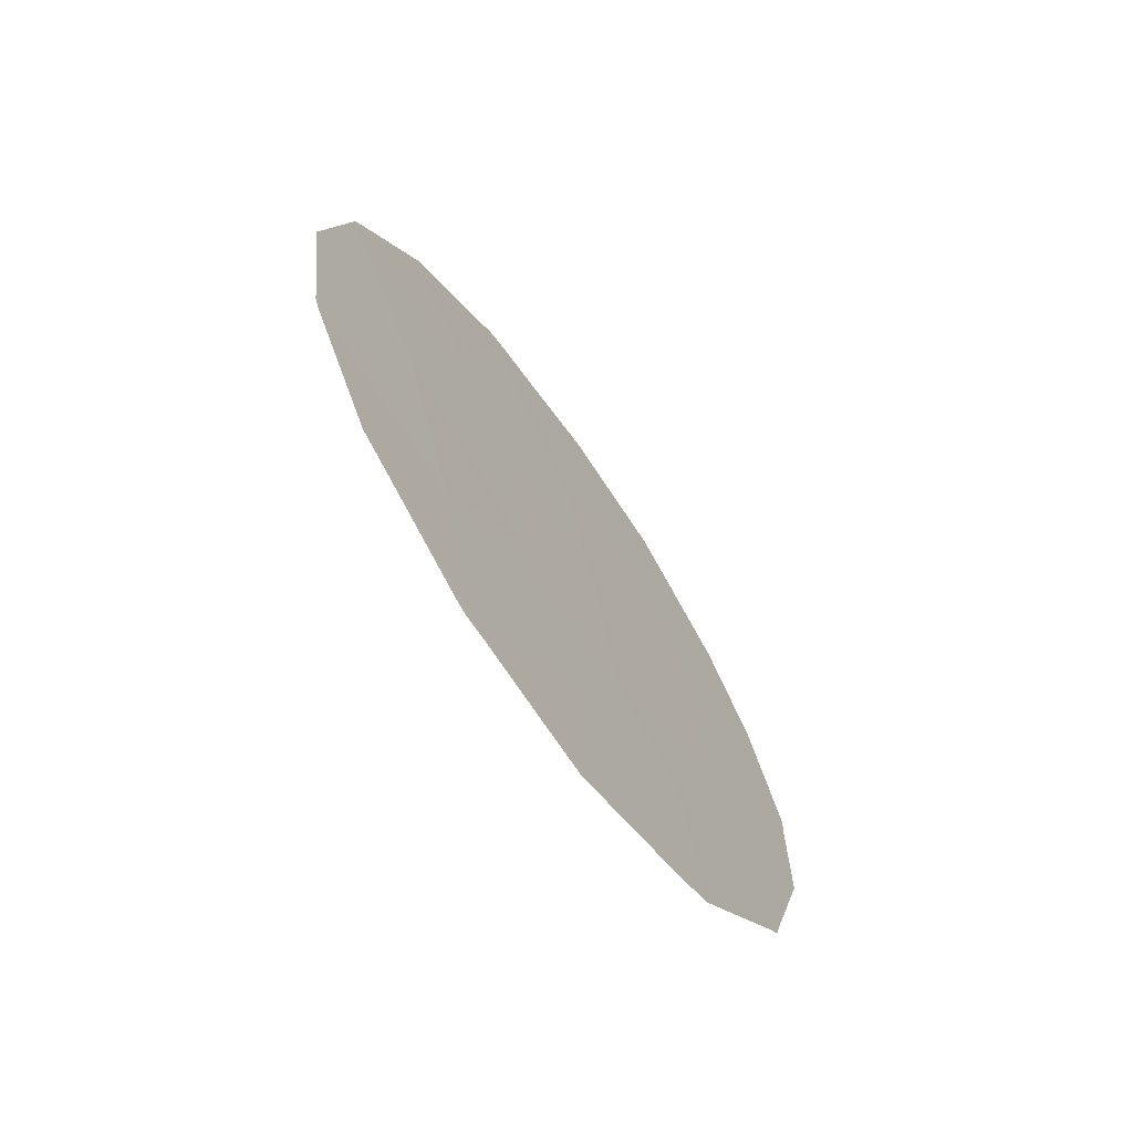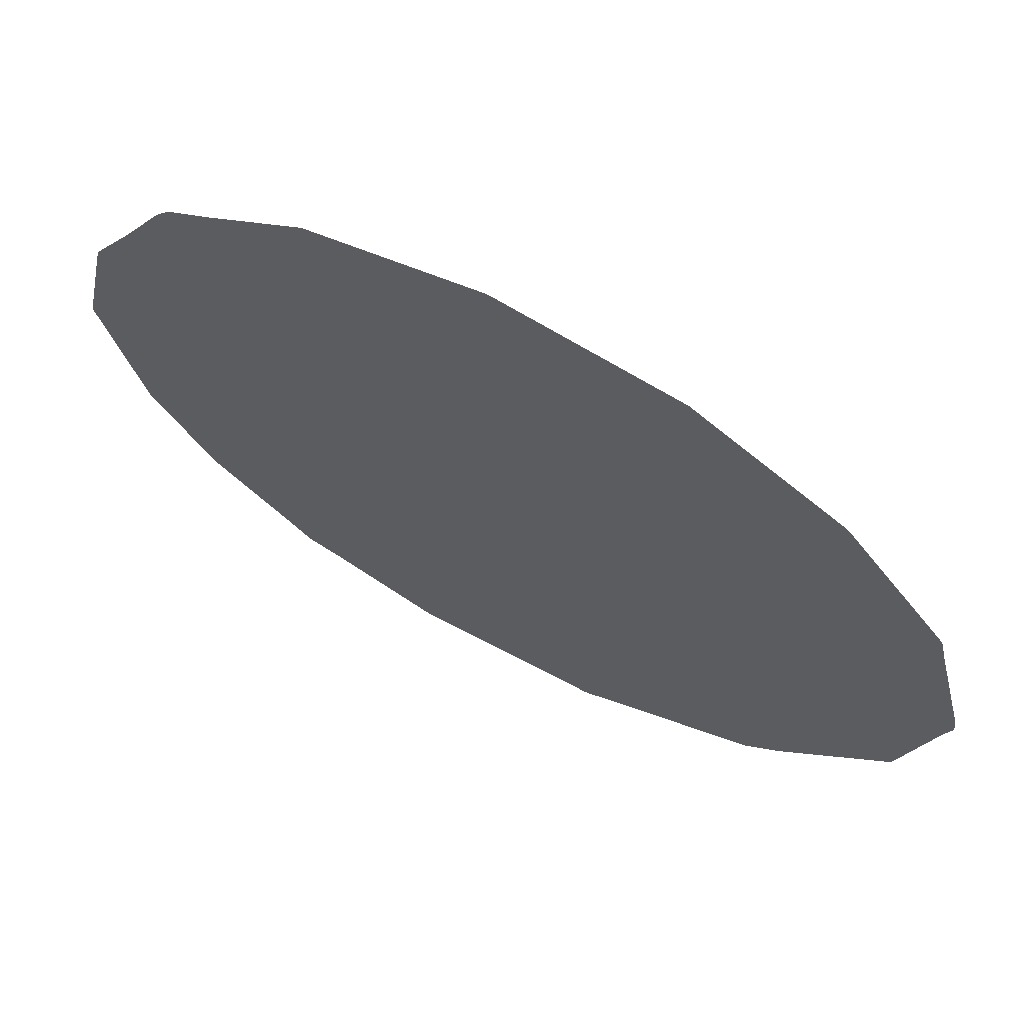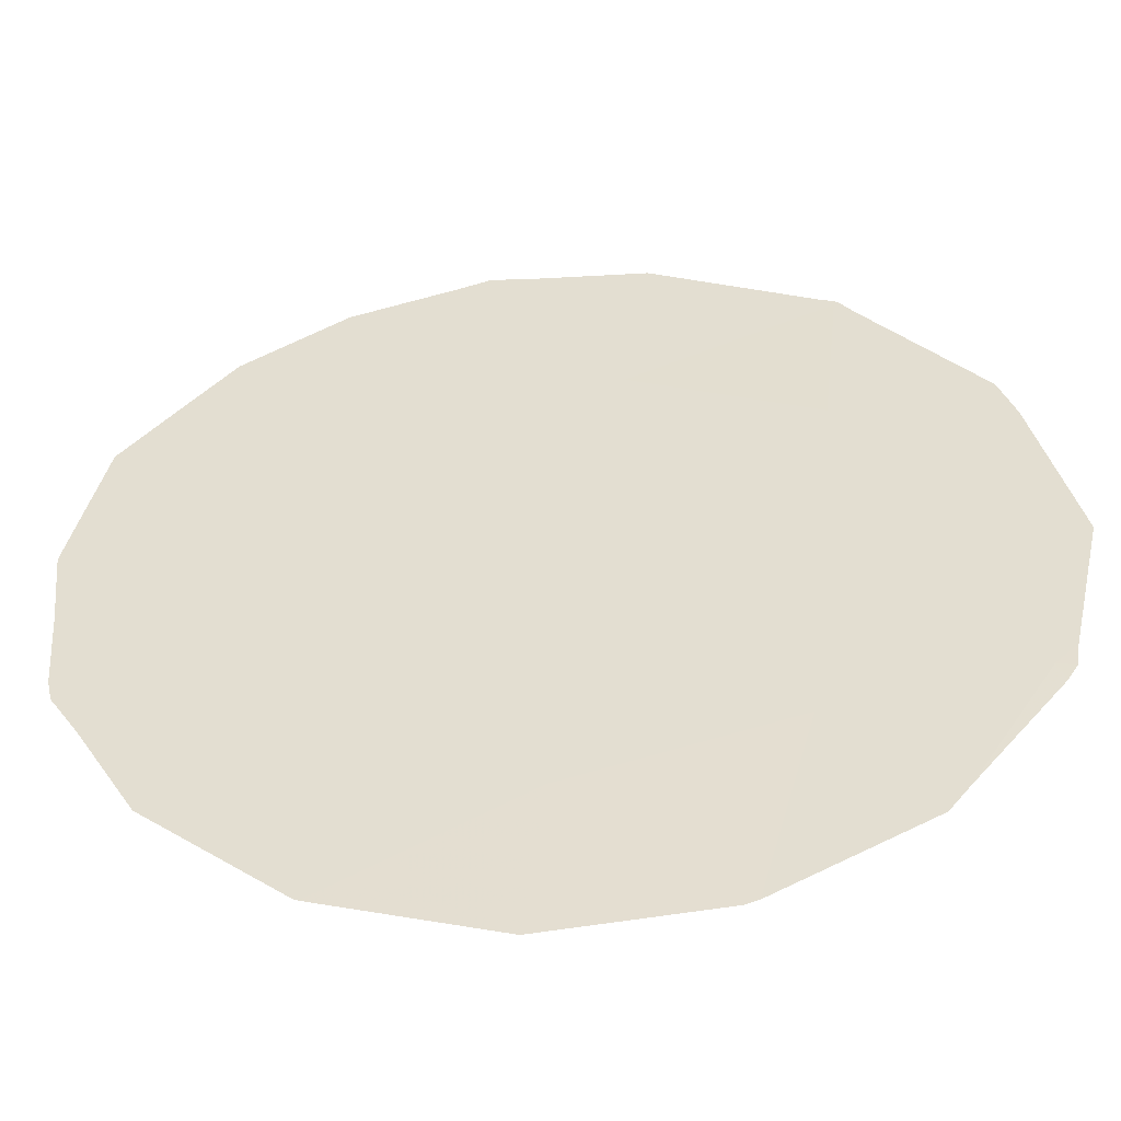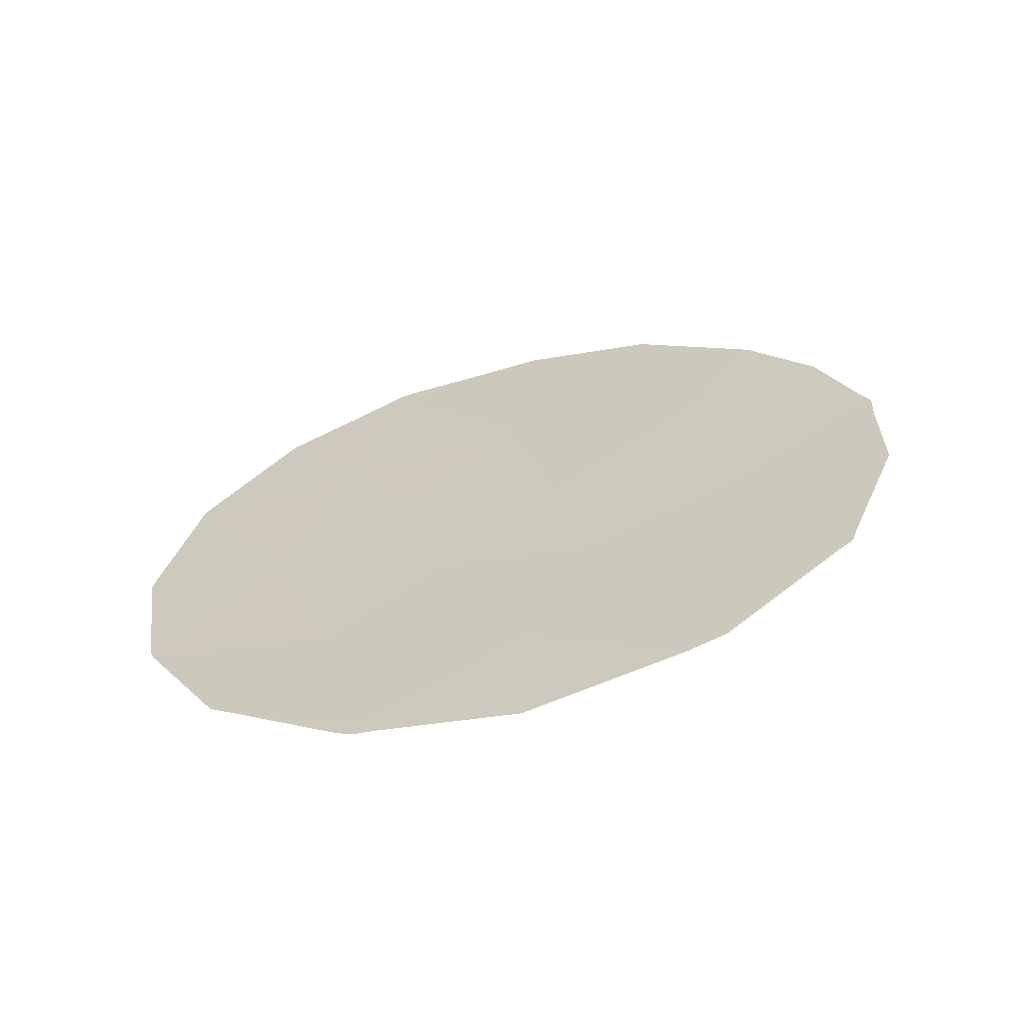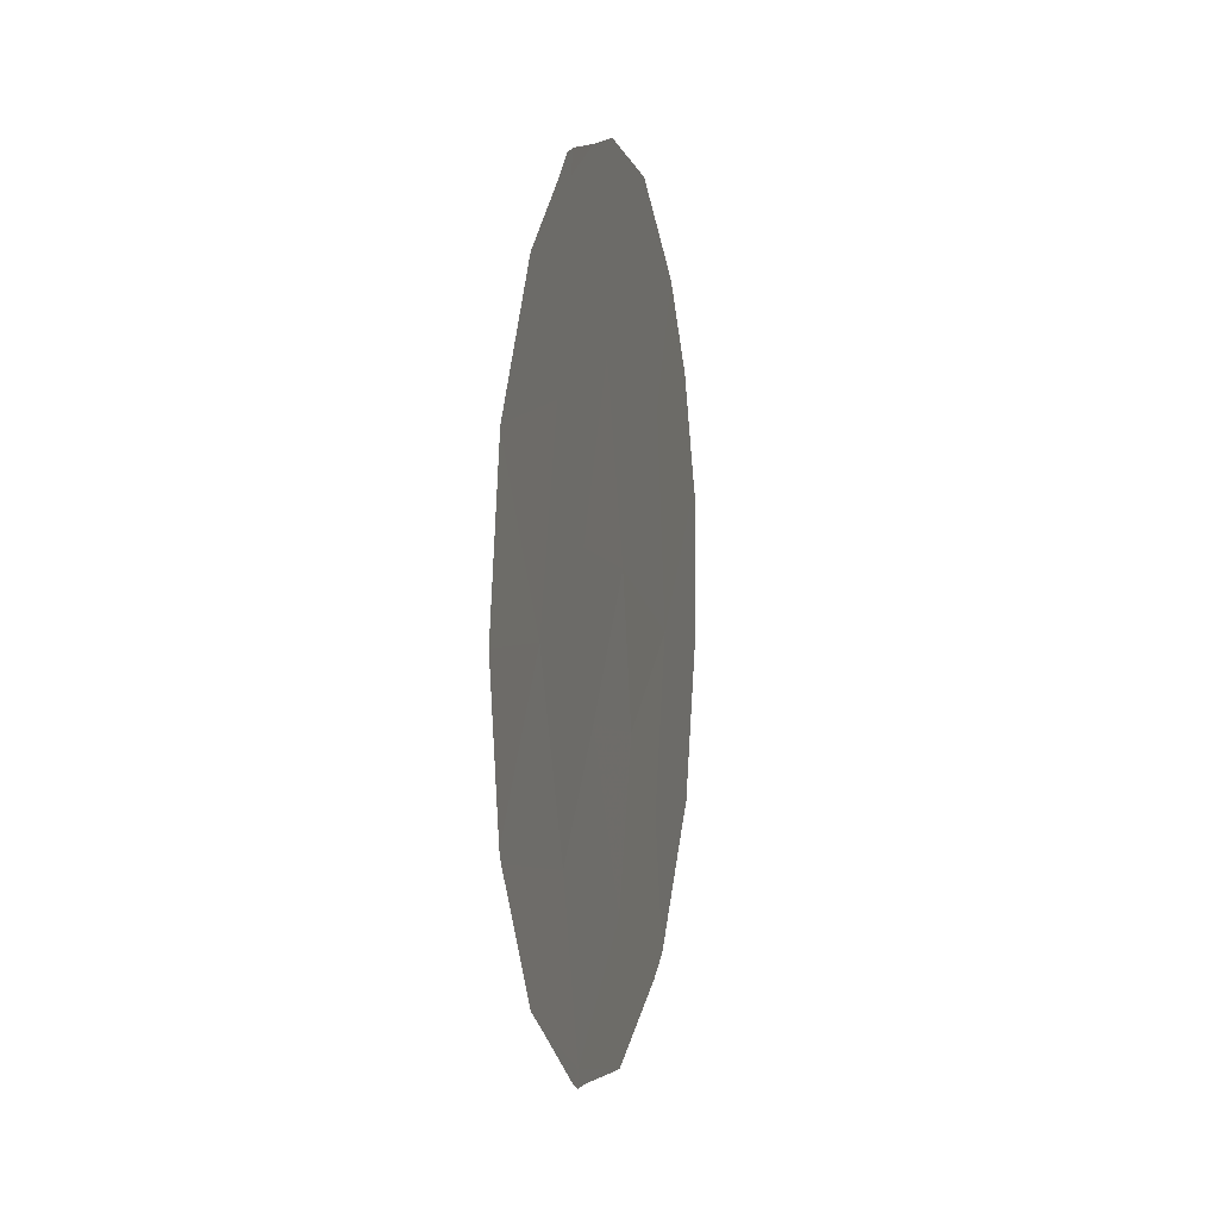
<metadata>
{"format":"obj","ext":"obj","renderer":"f3d","projection":"perspective","resolution":1024,"background":"white","views":[{"elev":-67.3,"azim":68.8,"up":"+Z"},{"elev":-72.7,"azim":54.9,"up":"+Y"},{"elev":-15.6,"azim":97.1,"up":"+Y"},{"elev":-63.7,"azim":137.2,"up":"+Z"},{"elev":4.3,"azim":47.1,"up":"+Z"}]}
</metadata>
<code>
v 77.53 69.27 34.6
v 77.93 68.73 32.87
v 79.11 66.88 37.9
v 76.55 70.69 35.47
v 76.69 70.44 37.83
v 77.69 69.01 36.26
v 76 71.54 33.53
v 76.94 70.18 33.6
v 75.64 72 36.86
v 79.52 66.31 35.82
v 78.74 67.38 39.91
v 78.6 67.65 36.56
v 79.13 66.92 33.71
v 78 68.5 38.33
v 78.89 67.31 31.79
v 78.42 67.94 34.88
v 77.07 69.84 39.67
v 77.97 68.7 31.37
v 78.77 67.5 31.59
v 80.15 65.34 37.69
v 79.58 66.16 39.14
v 79.63 66.2 32.51
v 79.78 65.97 32.7
v 77.05 70.05 31.9
v 79 67.15 31.7
v 76.21 71.1 39.22
v 76.58 70.54 39.71
v 76.81 70.41 32.09
v 80.16 65.32 37.65
v 78.91 67.29 31.61
v 76.07 71.45 33.36
v 75.99 71.56 33.48
v 78.69 67.44 40.17
v 78.81 67.27 40.11
v 78.23 68.12 40.29
v 75.82 71.7 38.24
v 75.97 71.59 33.53
v 75.61 72.03 37.18
v 75.54 72.13 36.88
v 80.39 65 35.9
v 80.24 65.25 34.12
v 80.26 65.21 34.24
v 79.04 66.93 39.79
v 75.95 71.62 33.67
v 75.58 72.12 35.34
v 75.56 72.12 36.53
v 77.77 68.78 40.43
v 77.56 69.1 40.37
v 76.95 70 40.2
f 15 2 18
f 15 18 19
f 3 20 21
f 13 2 15
f 13 15 22
f 13 22 23
f 2 24 18
f 15 25 22
f 5 17 27
f 5 27 26
f 6 12 14
f 4 7 8
f 4 6 5
f 16 6 1
f 2 8 28
f 2 28 24
f 3 10 29
f 3 29 20
f 15 19 30
f 8 7 31
f 8 31 28
f 7 32 31
f 11 34 33
f 11 33 35
f 1 4 8
f 8 2 1
f 6 4 1
f 13 16 2
f 5 26 36
f 7 37 32
f 12 16 10
f 9 38 39
f 9 5 36
f 9 36 38
f 15 30 25
f 14 5 6
f 10 40 29
f 3 12 10
f 10 13 41
f 10 41 42
f 10 42 40
f 11 43 34
f 11 3 21
f 11 21 43
f 3 11 14
f 7 44 37
f 14 12 3
f 12 6 16
f 7 4 45
f 7 45 44
f 4 9 46
f 4 46 45
f 9 4 5
f 10 16 13
f 13 23 41
f 14 11 35
f 14 35 47
f 17 14 47
f 17 47 48
f 5 14 17
f 16 1 2
f 17 49 27
f 17 48 49
f 9 39 46

</code>
